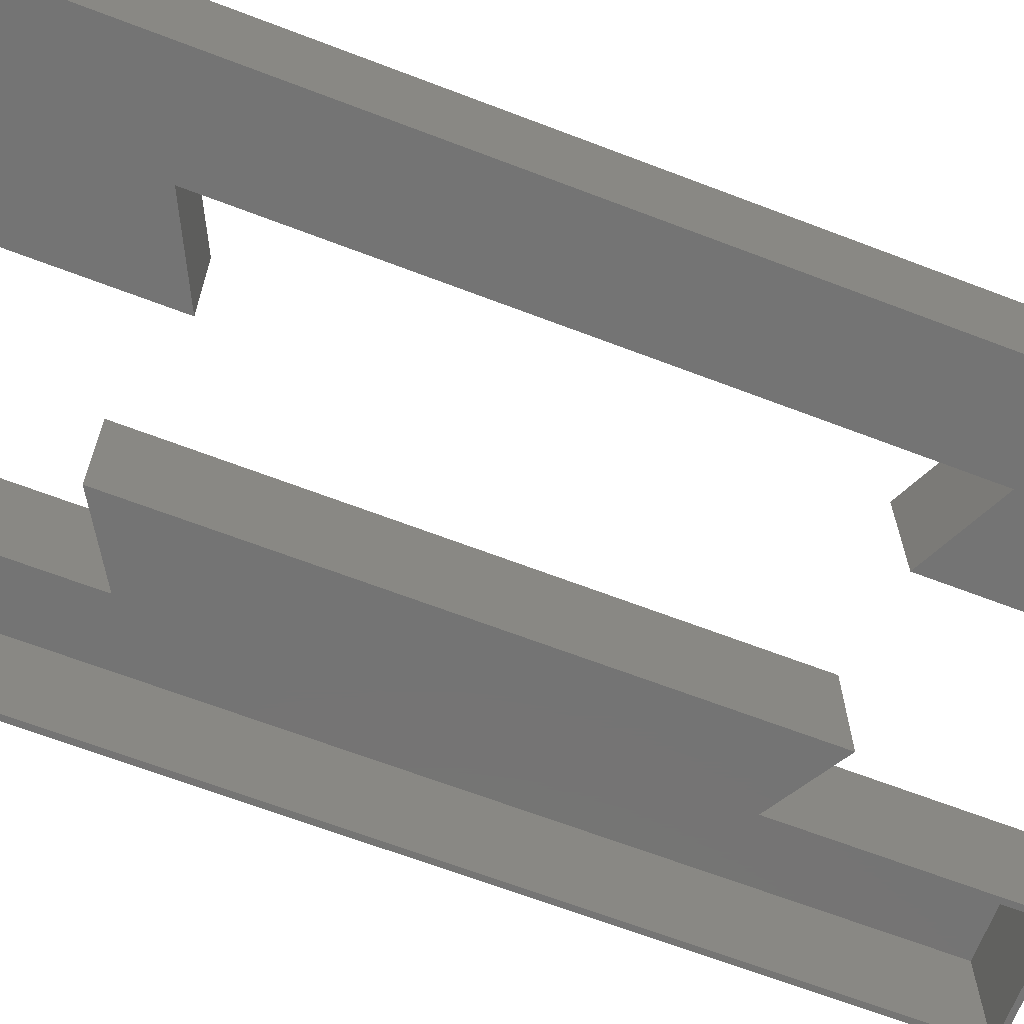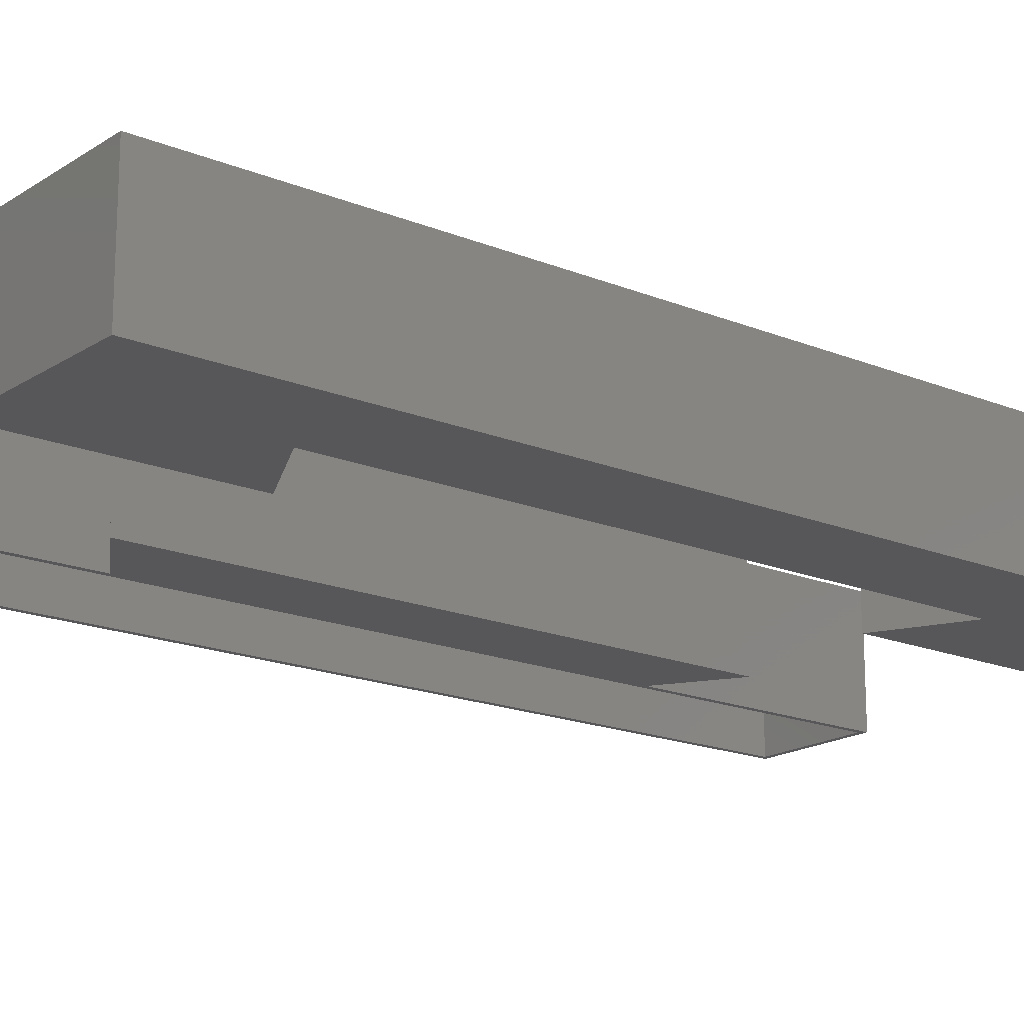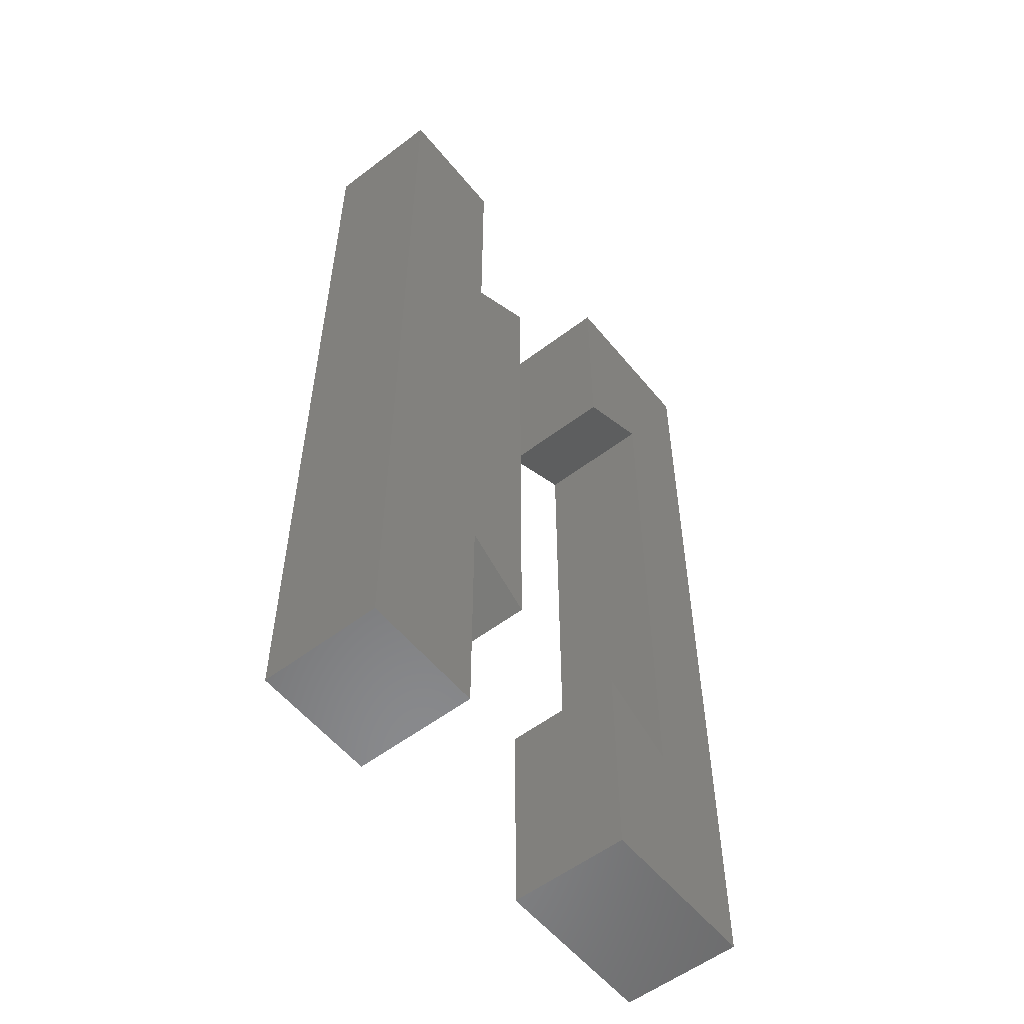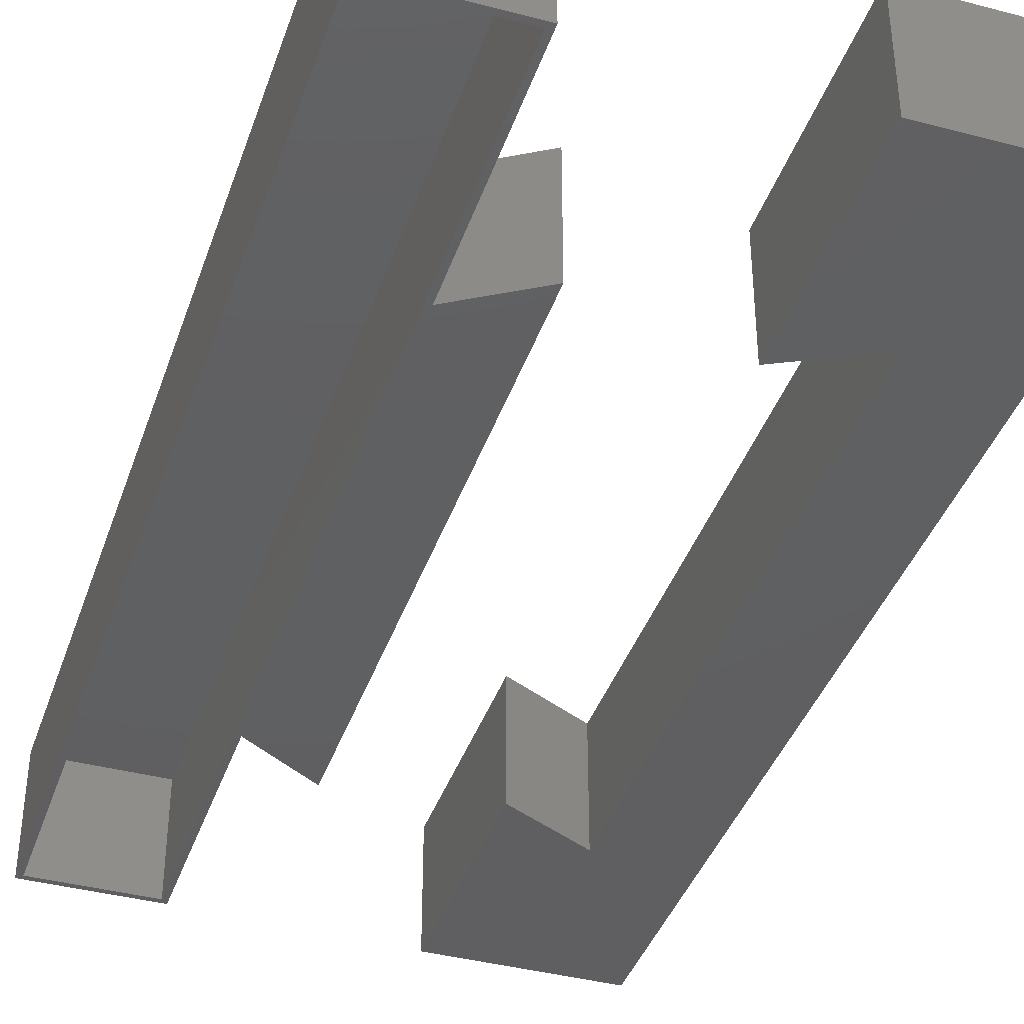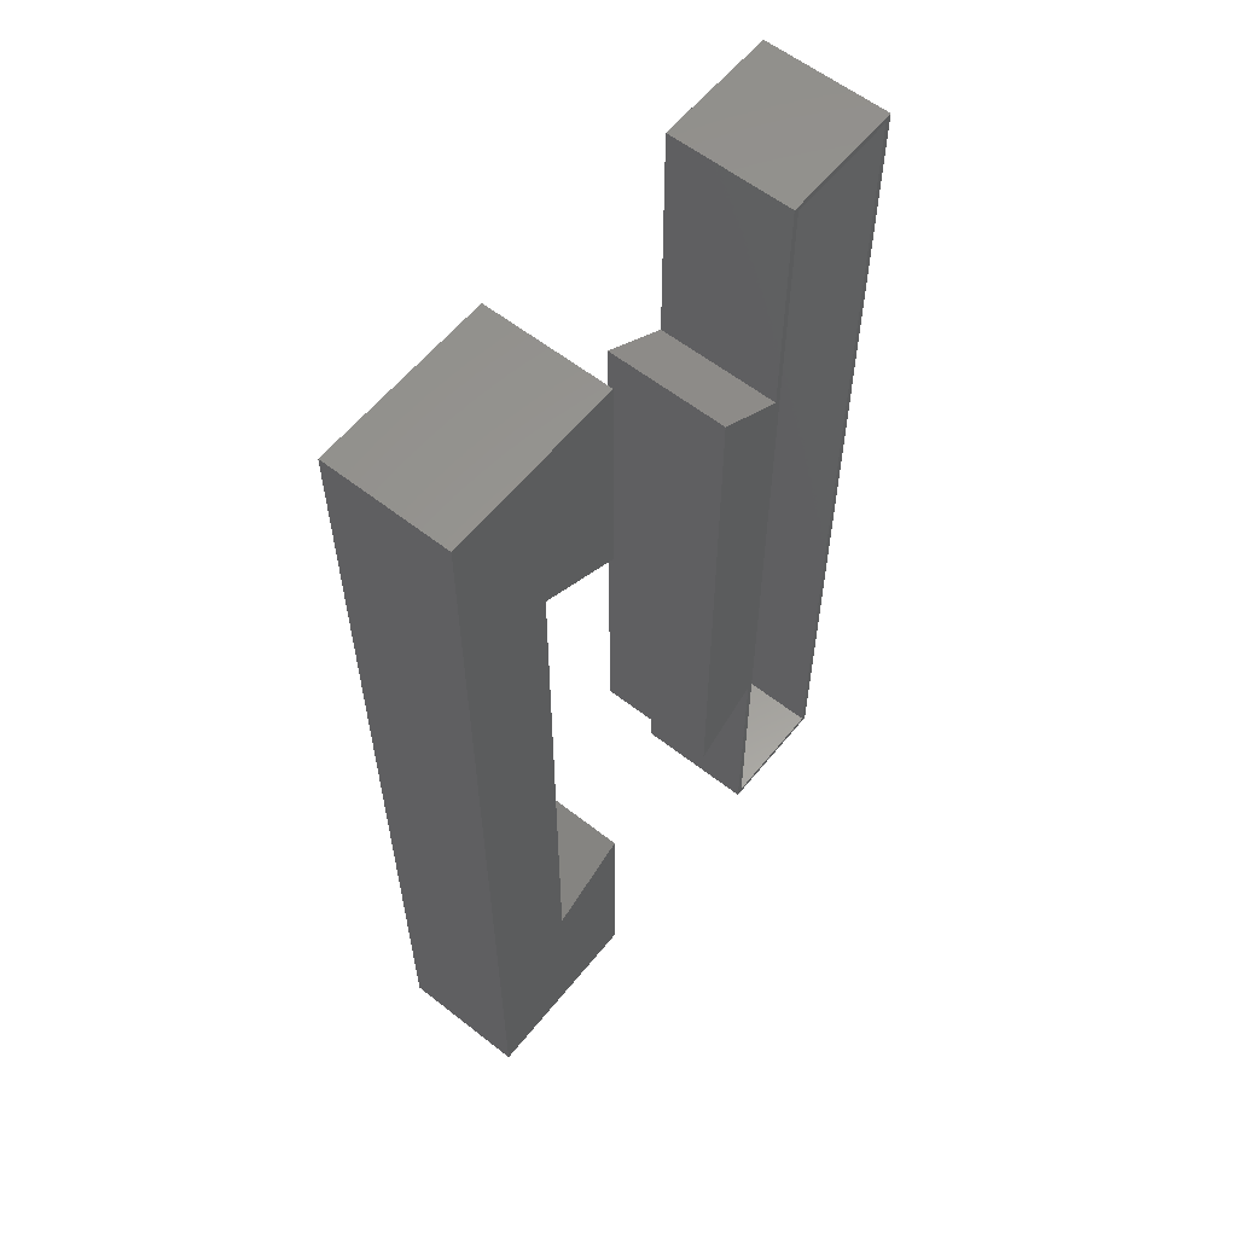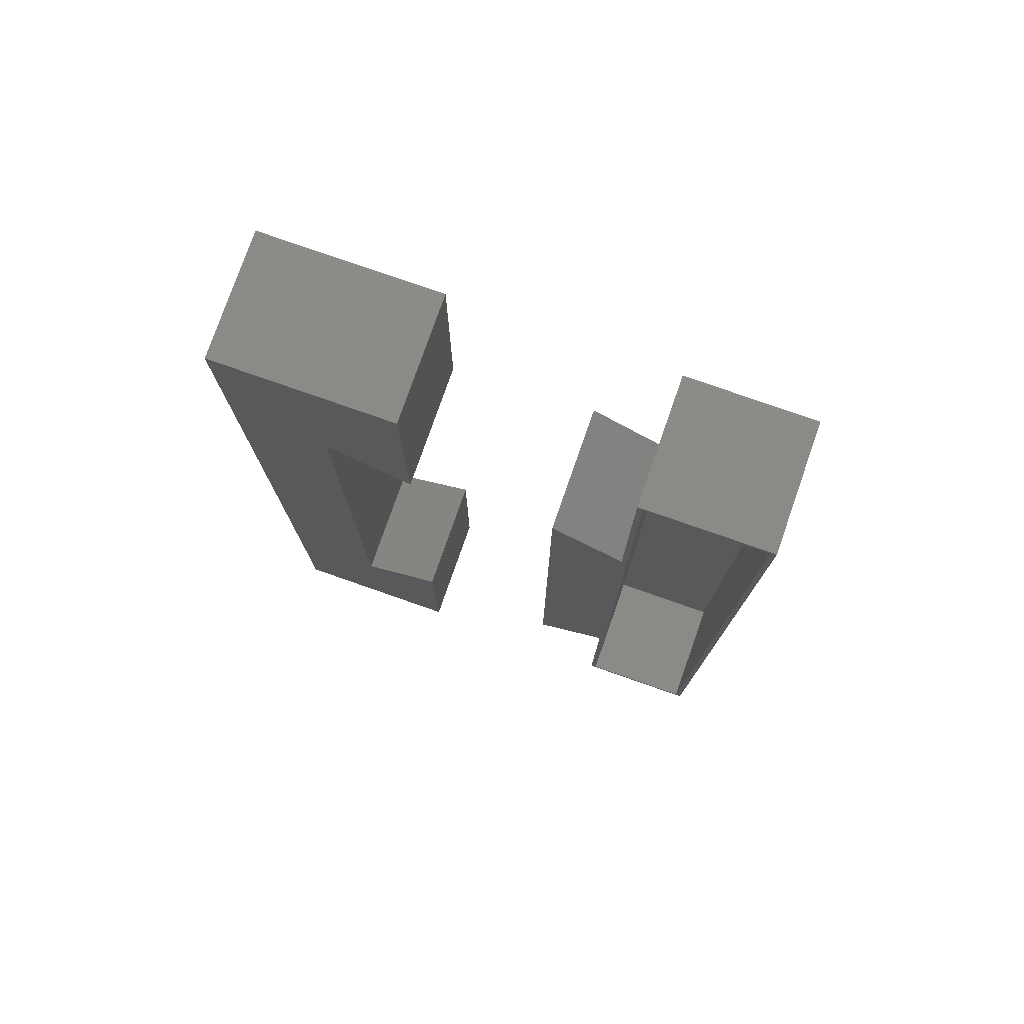
<metadata>
{"format":"stl","ext":"stl","renderer":"f3d","projection":"perspective","resolution":1024,"background":"white","views":[{"elev":-66.5,"azim":69.0,"up":"+Z"},{"elev":-17.9,"azim":51.3,"up":"+Z"},{"elev":-55.8,"azim":-51.4,"up":"+Y"},{"elev":-39.7,"azim":-18.1,"up":"+Z"},{"elev":59.4,"azim":128.8,"up":"+Y"},{"elev":77.7,"azim":-160.7,"up":"+Y"}]}
</metadata>
<code>
# stl→obj: 44 verts, 80 faces
v -0.001398 -0.3645 0.1719
v -0.1172 -0.3066 0.1719
v -0.1172 -0.625 0.1719
v 0.1289 -0.625 0.1719
v 0.1289 0.75 0.1719
v -0.001398 0.4895 0.1719
v -0.1172 0.75 0.1719
v -0.1172 0.4316 0.1719
v -0.001398 -0.3645 0
v -0.001398 0.4895 0
v 0.1289 0.75 0
v 0.1289 -0.625 0
v -0.1172 -0.625 0
v -0.1172 -0.3066 0
v -0.1172 0.75 0
v -0.1172 0.4316 0
v -0.5938 -0.6328 0.1719
v -0.4201 -0.6328 0.1719
v -0.4201 -0.2902 0.1719
v -0.4201 0.3989 0.1719
v -0.4201 0.7422 0.1719
v -0.5938 0.7422 0.1719
v -0.3192 -0.3522 0.1719
v -0.3192 0.4609 0.1719
v -0.5859 0.7344 0
v -0.5859 -0.625 0
v -0.5938 0.7422 0
v -0.5938 -0.6328 0
v -0.4201 0.3989 0
v -0.3192 0.4609 0
v -0.4279 -0.2854 0
v -0.4279 0.3948 0
v -0.4279 0.7344 0
v -0.4201 -0.2902 0
v -0.4279 -0.625 0
v -0.3192 -0.3522 0
v -0.4201 -0.6328 0
v -0.4201 0.7422 0
v -0.5859 -0.625 0.1641
v -0.4279 -0.625 0.1641
v -0.4279 -0.2854 0.1641
v -0.4279 0.3948 0.1641
v -0.4279 0.7344 0.1641
v -0.5859 0.7344 0.1641
f 1 2 3
f 1 3 4
f 1 4 5
f 1 5 6
f 5 7 6
f 6 7 8
f 9 10 11
f 9 11 12
f 9 12 13
f 9 13 14
f 11 10 15
f 15 10 16
f 2 14 3
f 3 14 13
f 9 14 1
f 1 14 2
f 6 10 1
f 1 10 9
f 16 10 8
f 8 10 6
f 7 15 8
f 8 15 16
f 5 11 7
f 7 11 15
f 4 12 5
f 5 12 11
f 3 13 4
f 4 13 12
f 17 18 19
f 17 19 20
f 17 20 21
f 17 21 22
f 23 24 19
f 19 24 20
f 25 26 27
f 26 28 27
f 29 30 31
f 29 31 32
f 29 32 33
f 34 35 31
f 34 31 30
f 34 30 36
f 37 28 26
f 37 26 35
f 37 35 34
f 38 29 33
f 38 33 25
f 38 25 27
f 23 36 24
f 24 36 30
f 34 36 19
f 19 36 23
f 30 29 24
f 24 29 20
f 20 29 21
f 21 29 38
f 18 37 19
f 19 37 34
f 26 39 35
f 35 39 40
f 41 42 31
f 31 42 32
f 42 43 32
f 32 43 33
f 40 41 35
f 35 41 31
f 33 43 25
f 25 43 44
f 44 39 25
f 25 39 26
f 39 44 43
f 39 43 42
f 39 42 41
f 39 41 40
f 22 27 17
f 17 27 28
f 21 38 22
f 22 38 27
f 17 28 18
f 18 28 37

</code>
